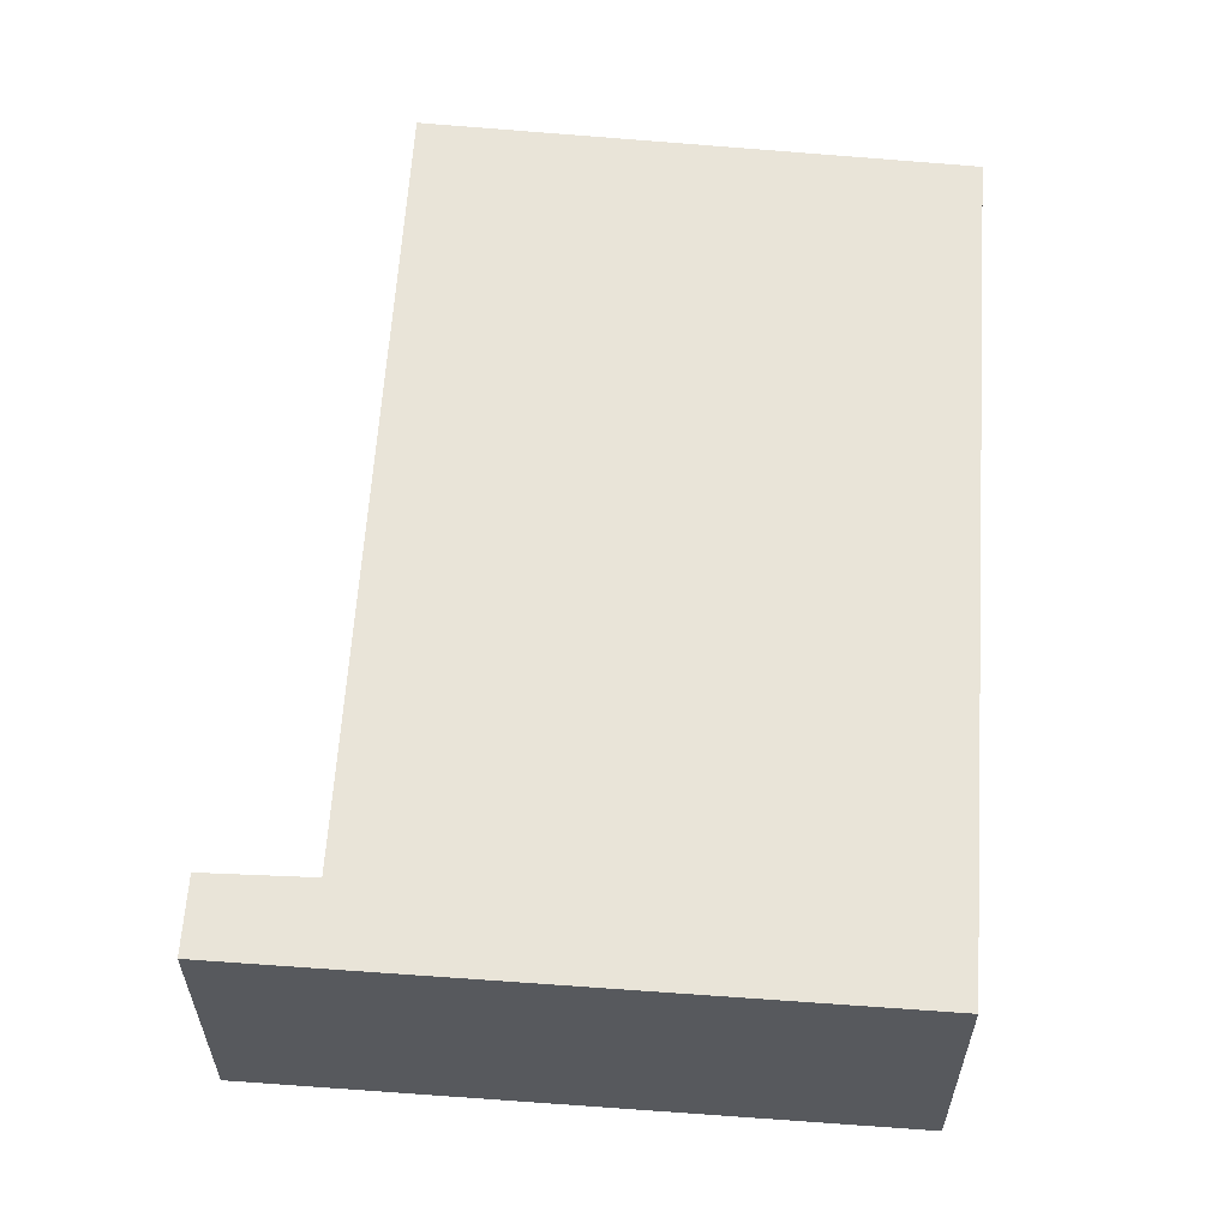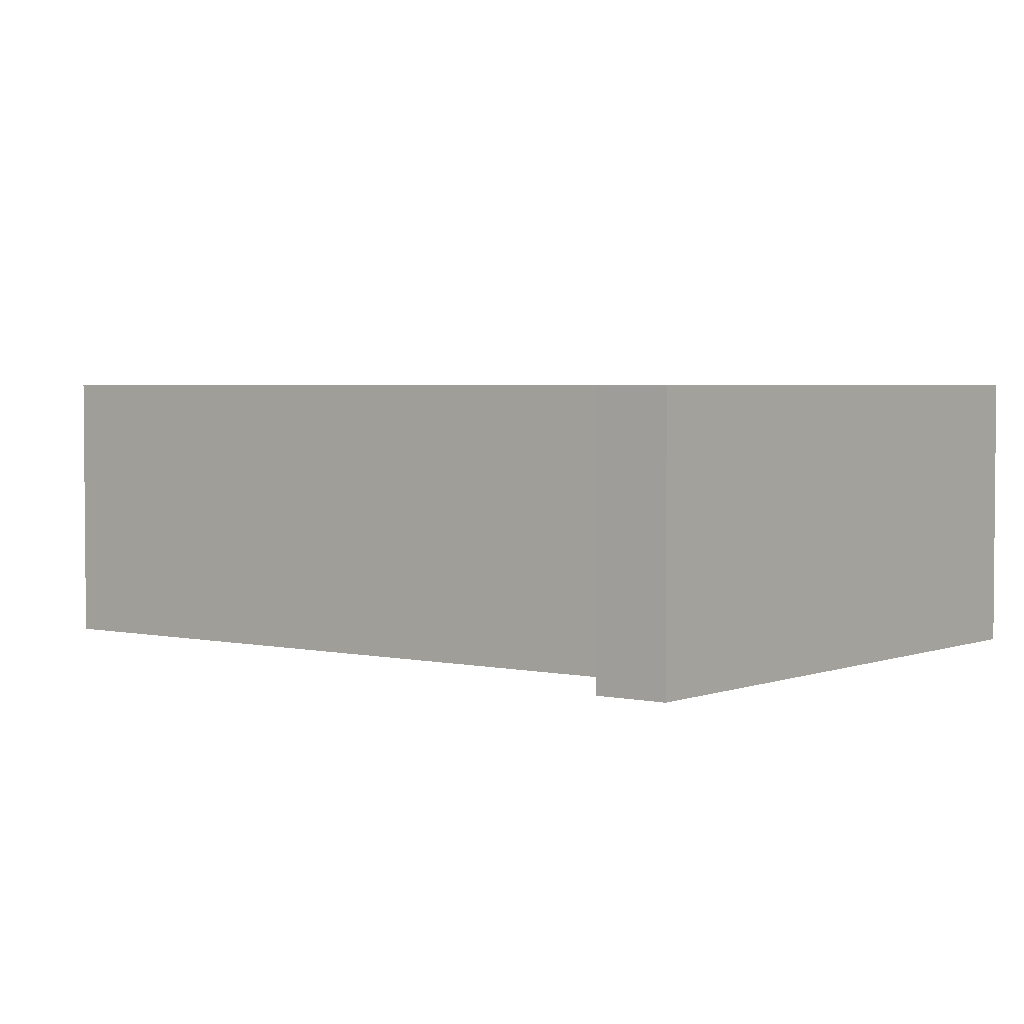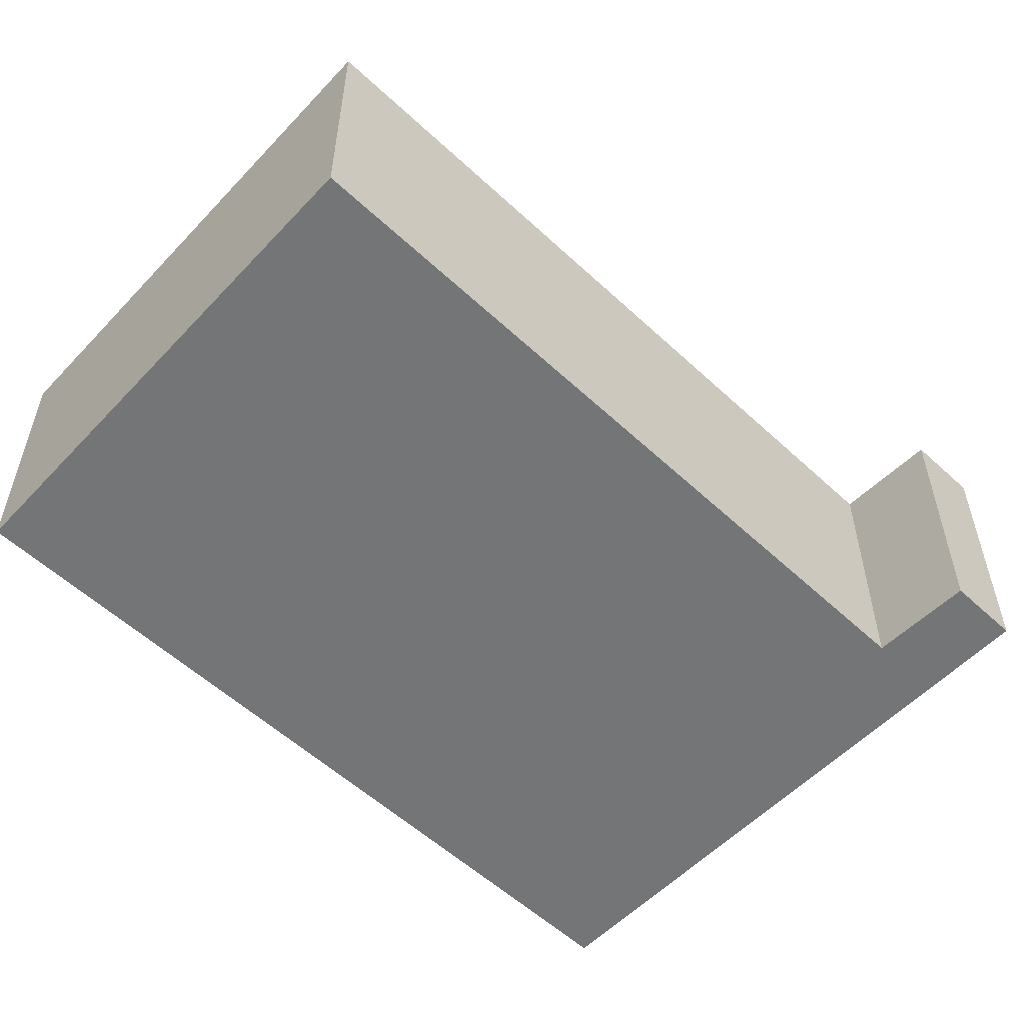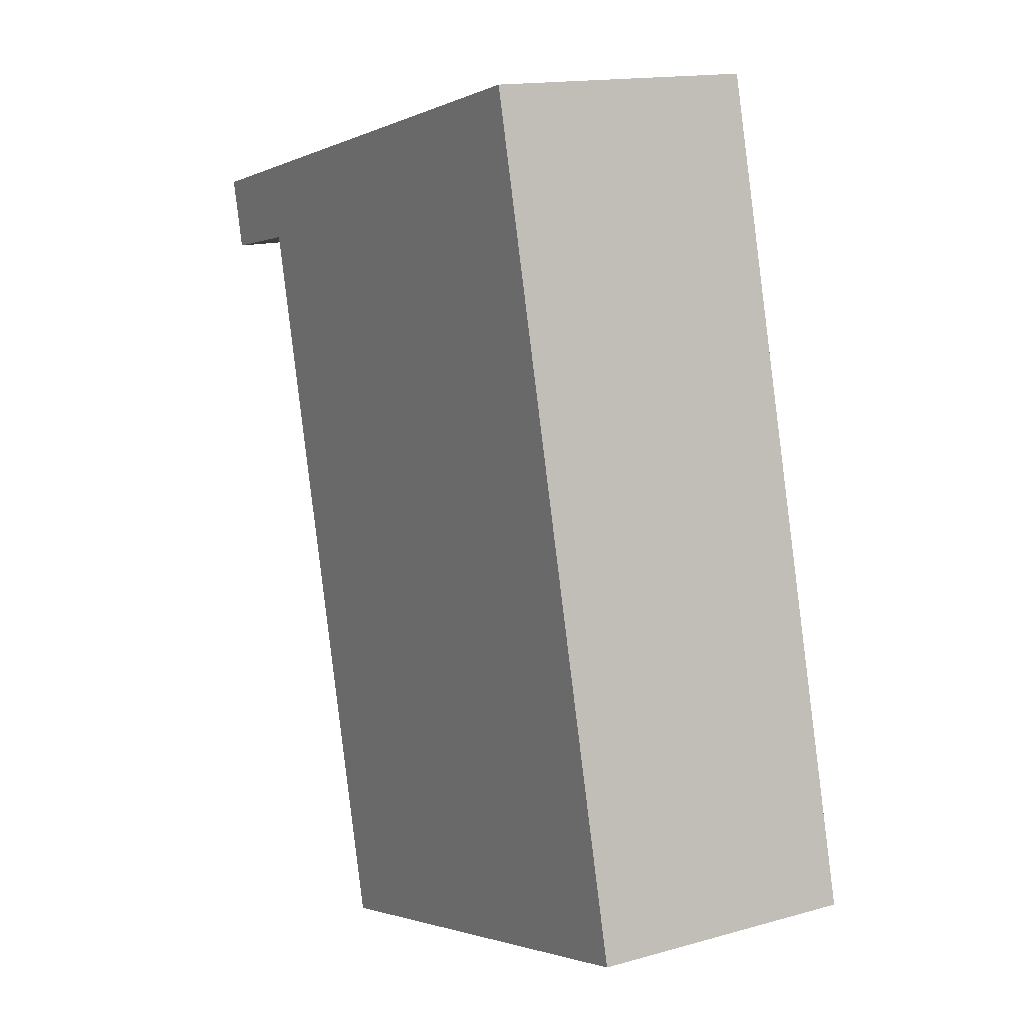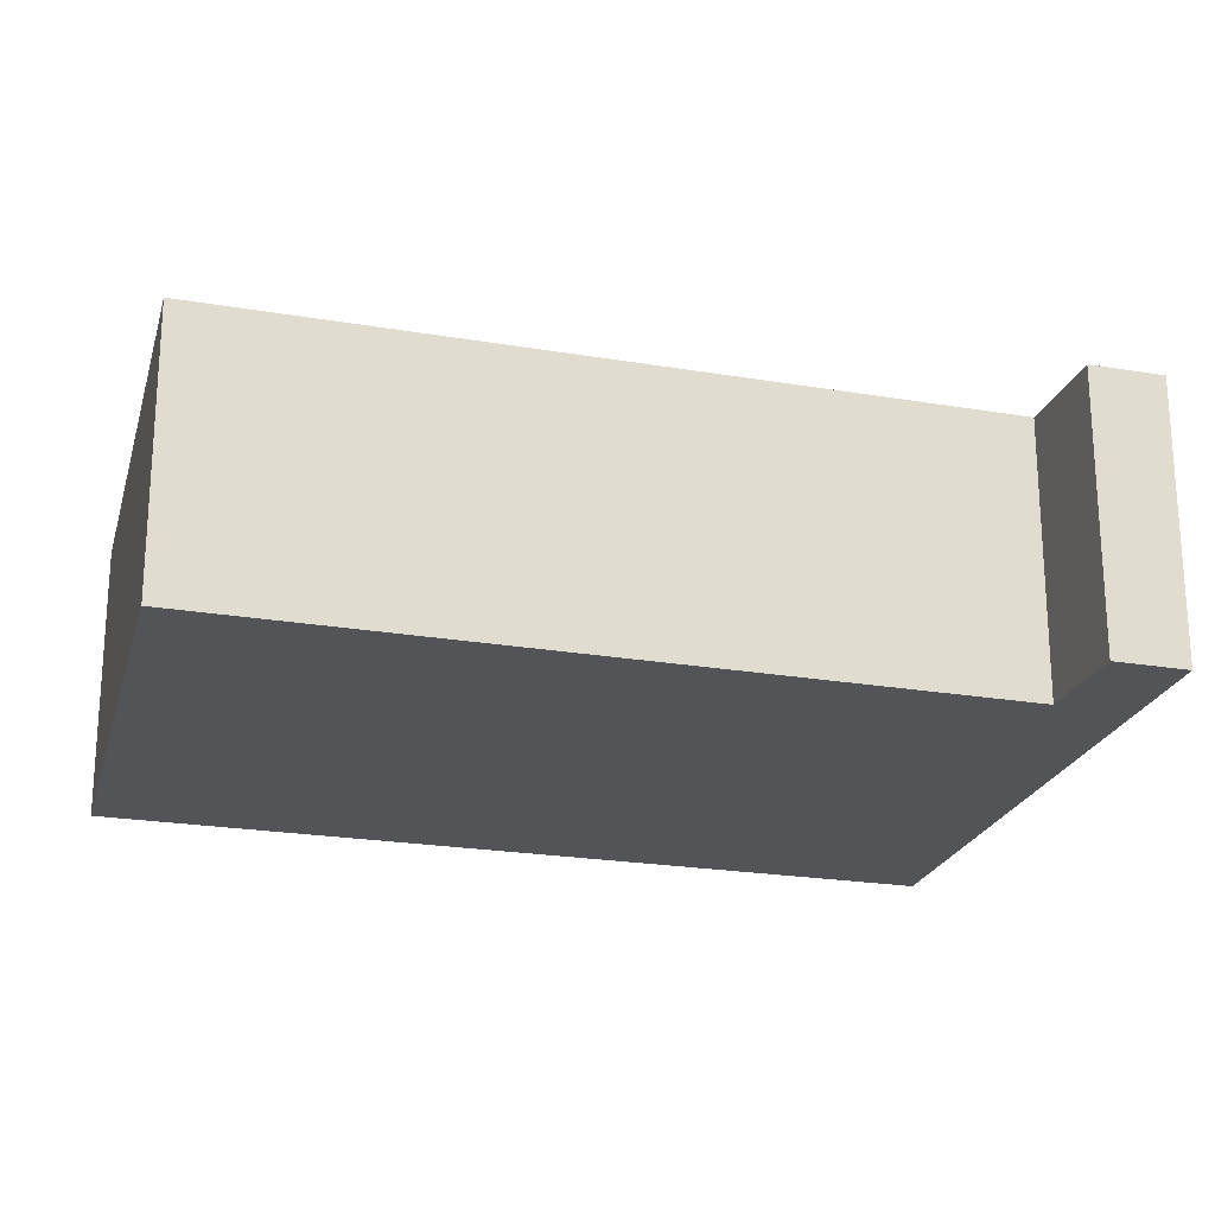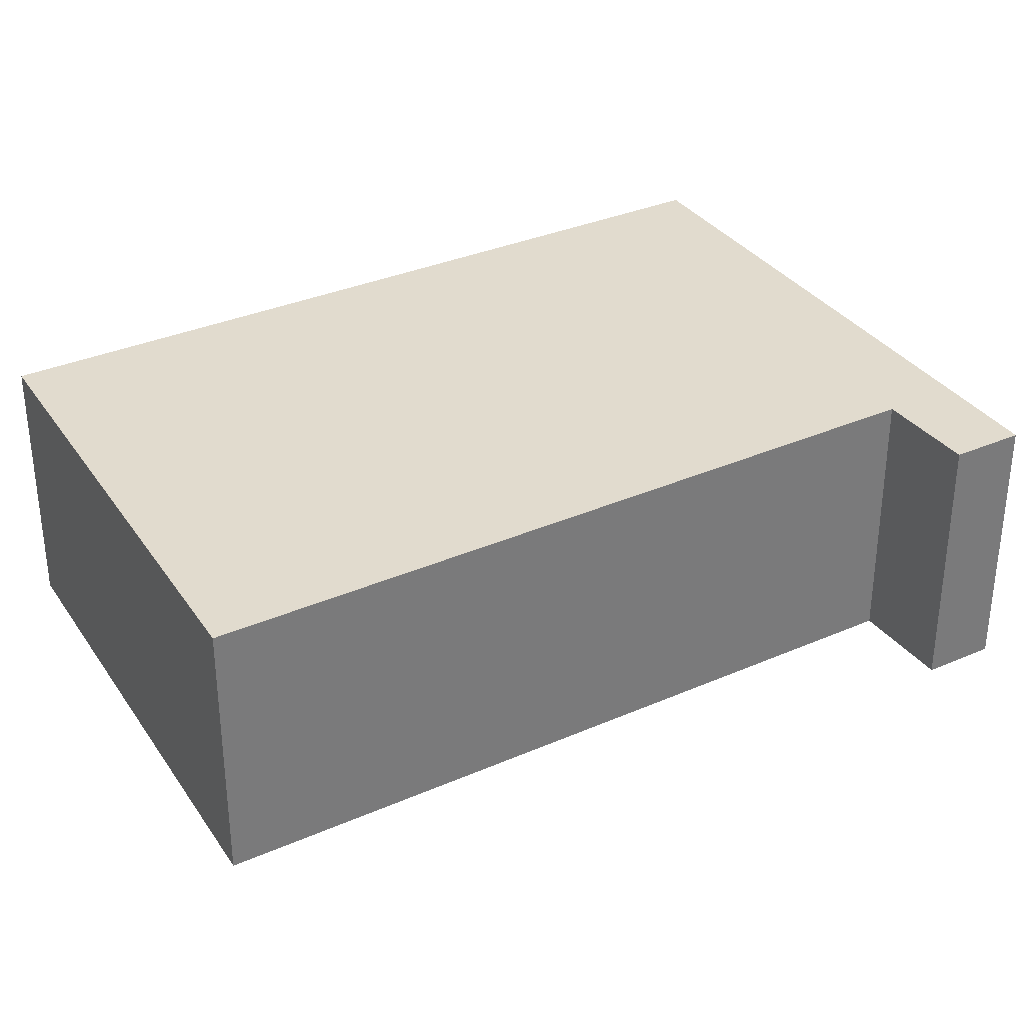
<metadata>
{"format":"obj","ext":"obj","renderer":"f3d","projection":"perspective","resolution":1024,"background":"white","views":[{"elev":60.3,"azim":-9.8,"up":"+Y"},{"elev":3.2,"azim":-66.0,"up":"+Y"},{"elev":-56.4,"azim":-147.6,"up":"+Y"},{"elev":15.0,"azim":59.1,"up":"+Z"},{"elev":-22.9,"azim":-119.6,"up":"+Y"},{"elev":33.8,"azim":-134.2,"up":"+Y"}]}
</metadata>
<code>
v  0 1.99 1.219e-16
v  0.873 1.99 -0.362
v  0.127 1.99 -0.525
v  4.426 1.99 1.105
v  5.879 1.99 -4.806
v  2.172 1.99 -5.833
v  5.879 2.943e-16 -4.806
v  2.172 3.572e-16 -5.833
v  0.873 2.217e-17 -0.362
v  0.127 3.215e-17 -0.525
v  0 0 0
v  4.426 -6.766e-17 1.105
g defaultobject
f 1 2 3
f 2 1 4
f 2 4 5
f 5 6 2
f 7 6 5
f 6 7 8
f 9 3 2
f 3 9 10
f 8 2 6
f 2 8 9
f 10 1 3
f 1 10 11
f 11 4 1
f 4 11 12
f 12 5 4
f 5 12 7
f 11 10 12
f 9 12 10
f 8 12 9
f 7 12 8

</code>
